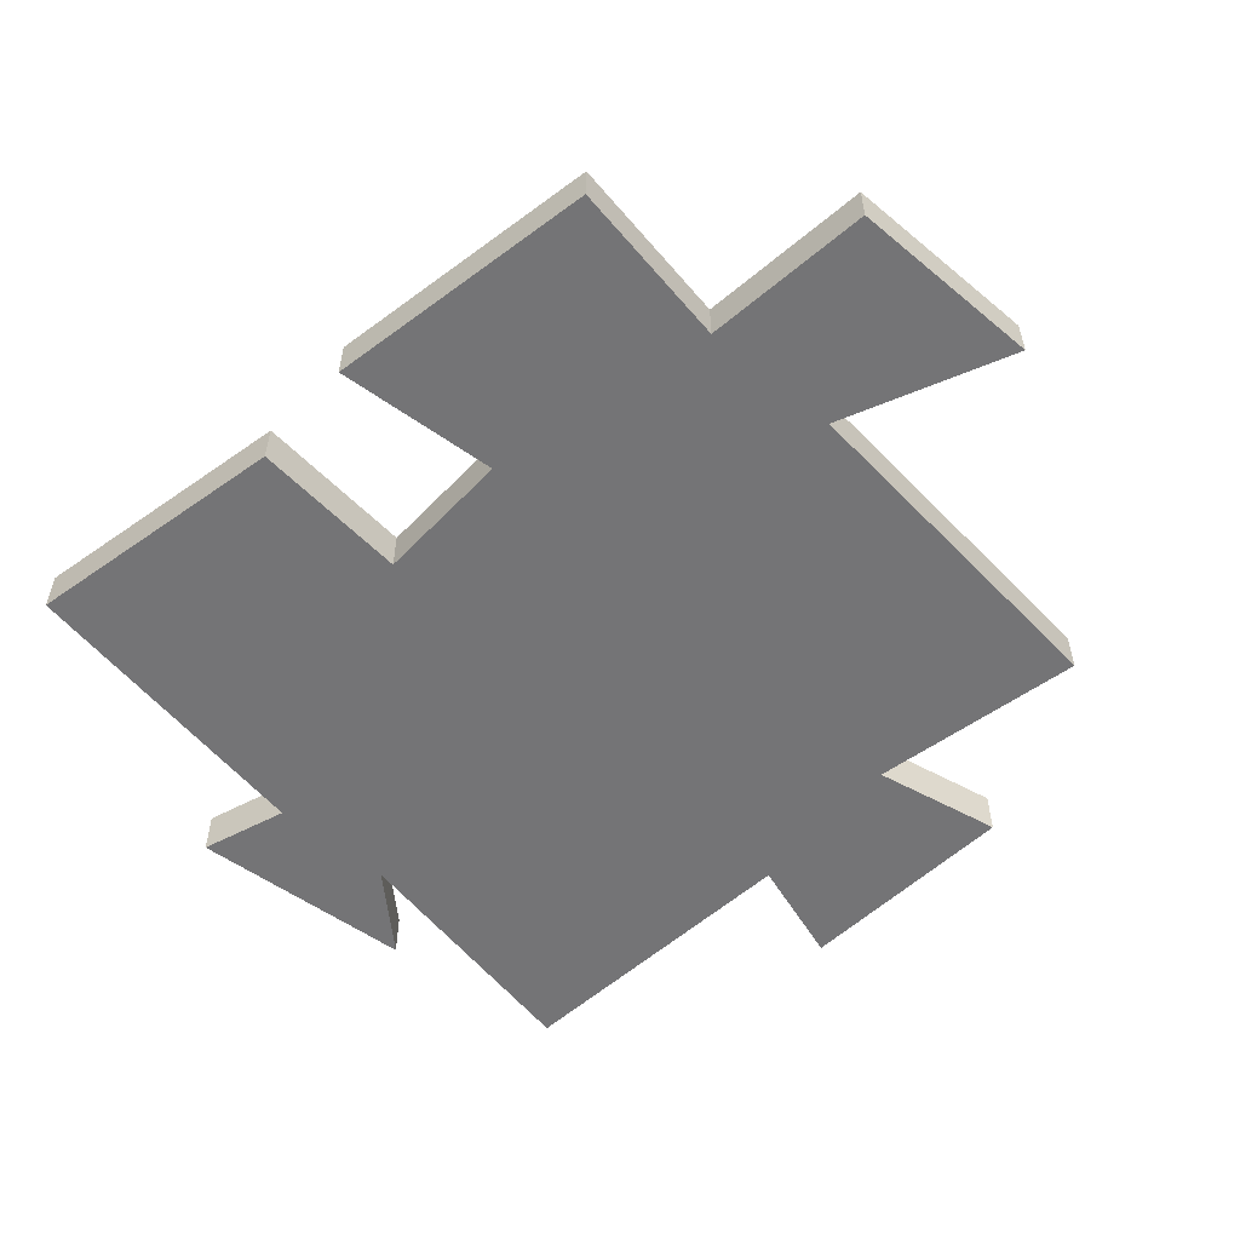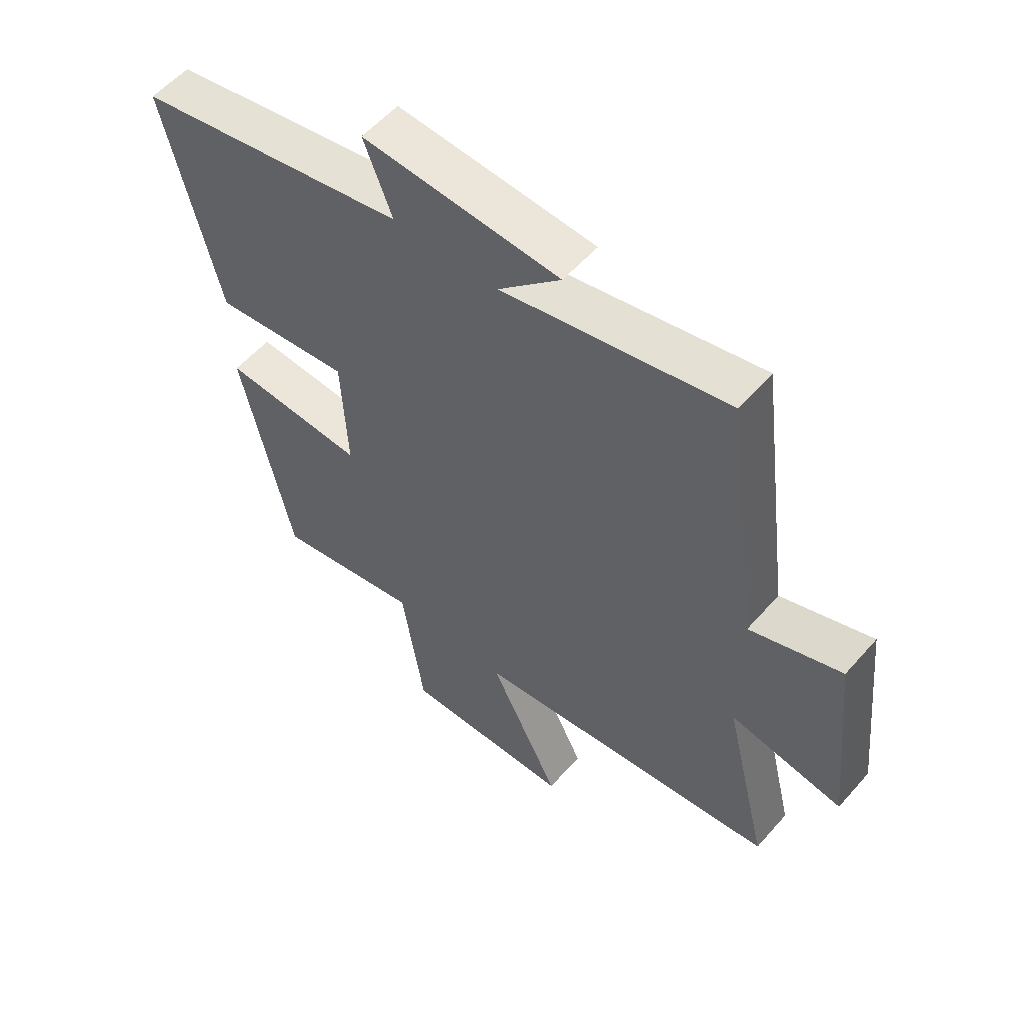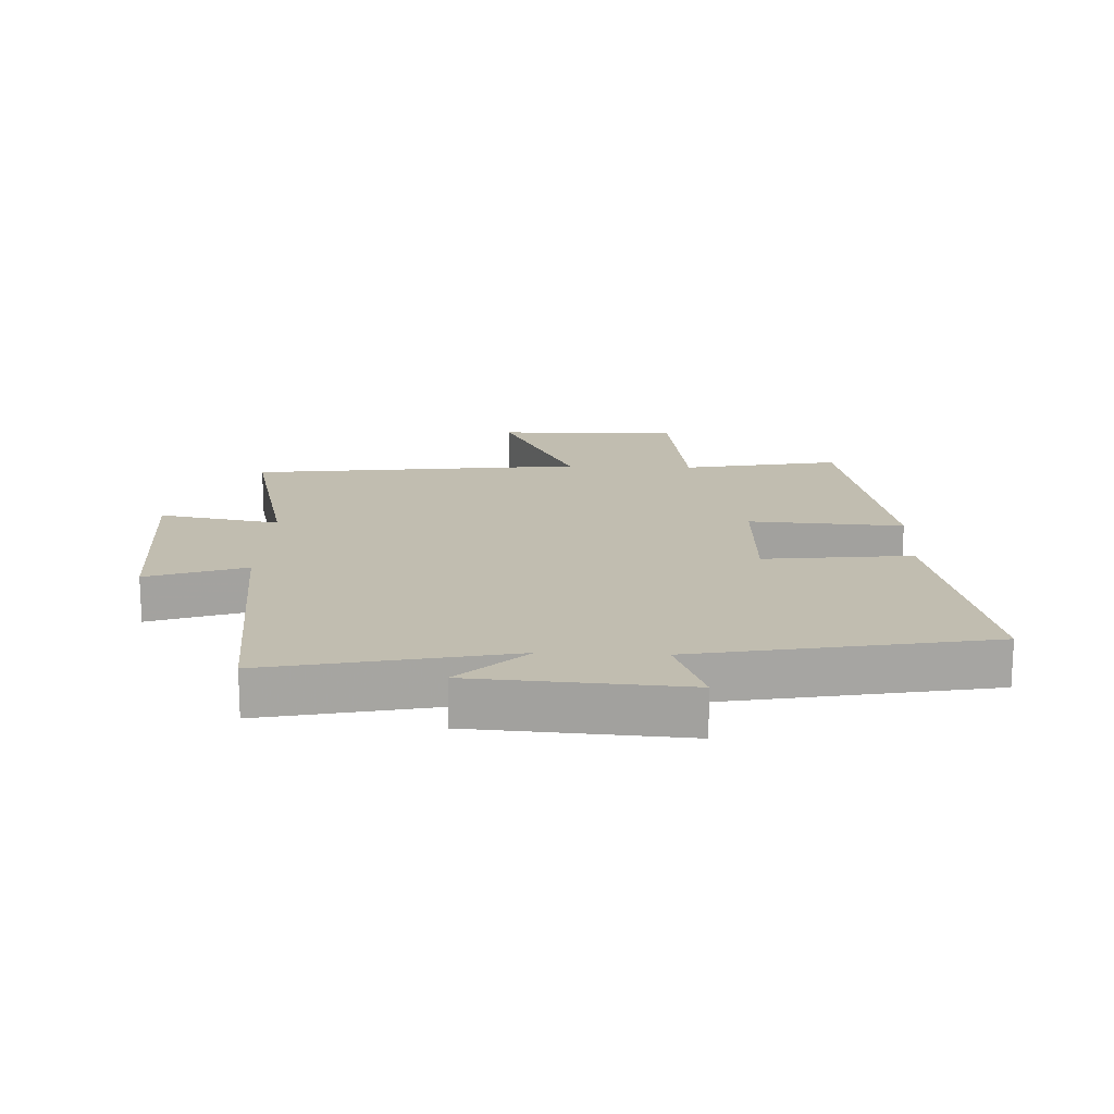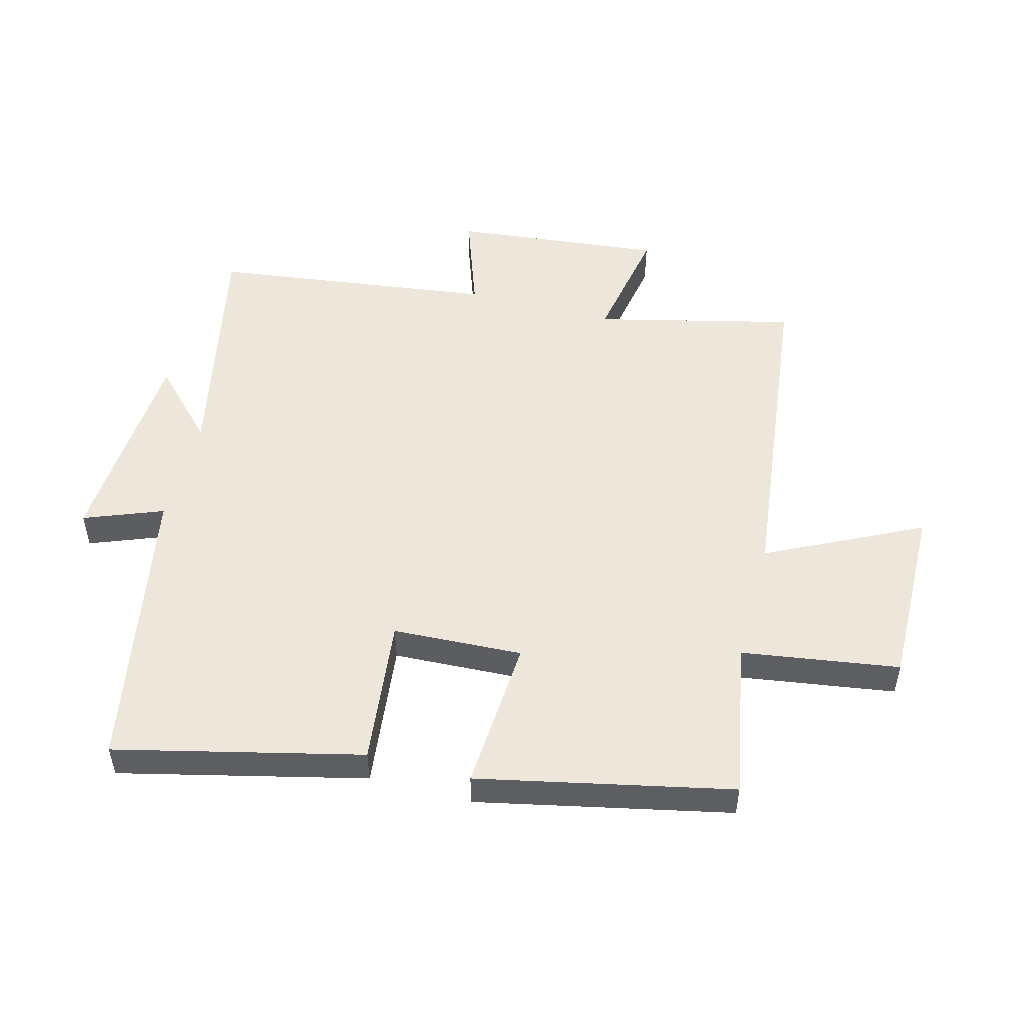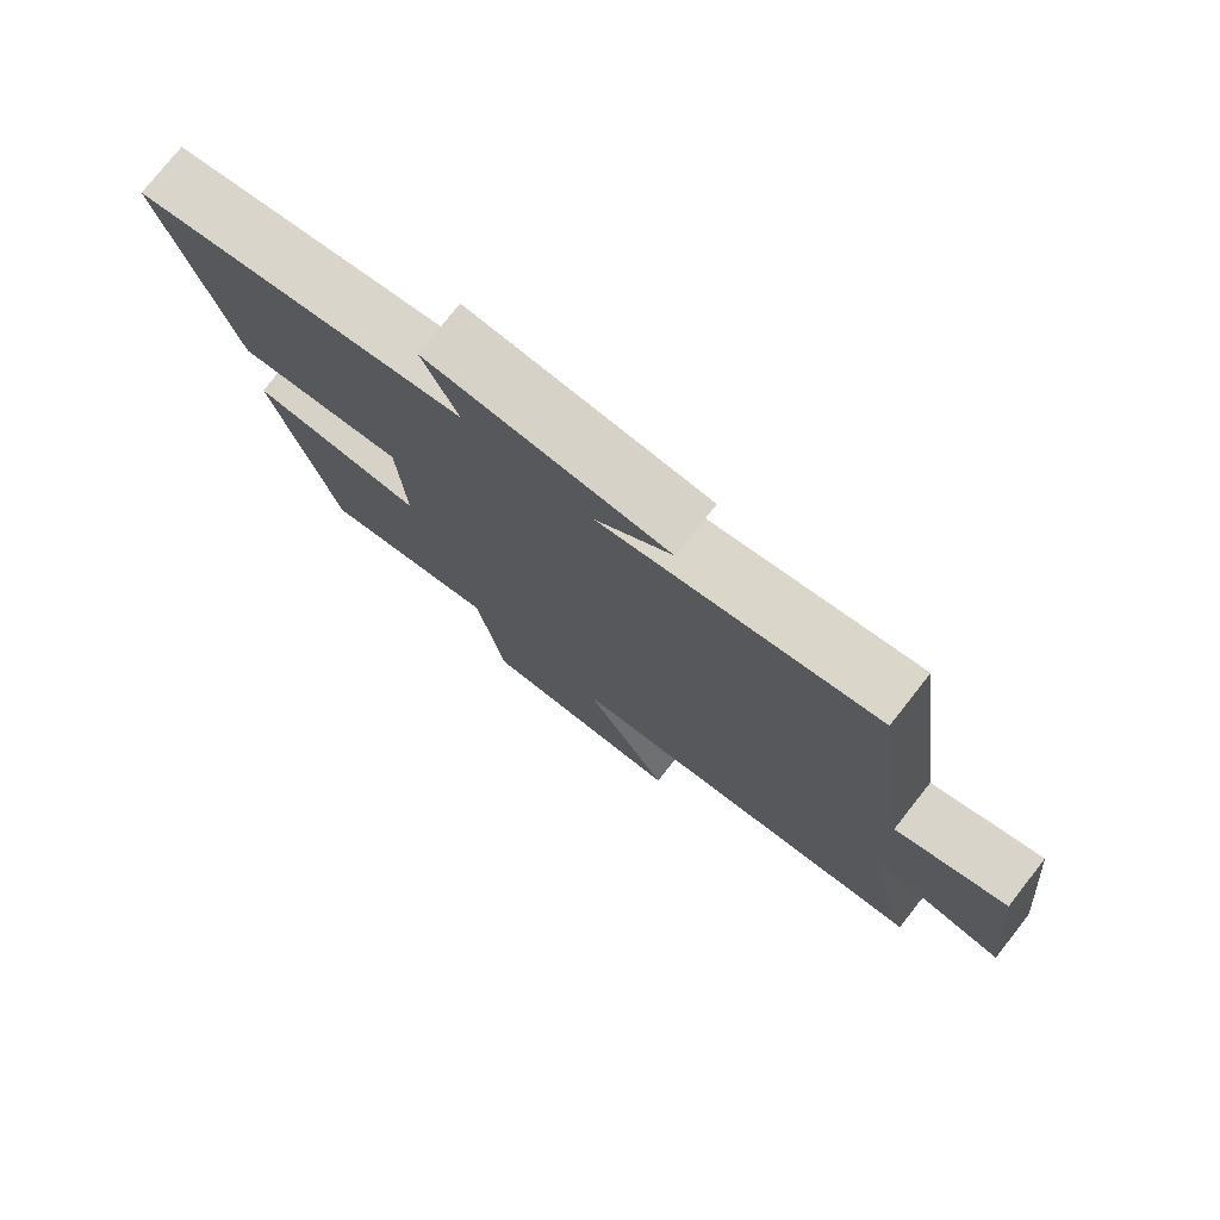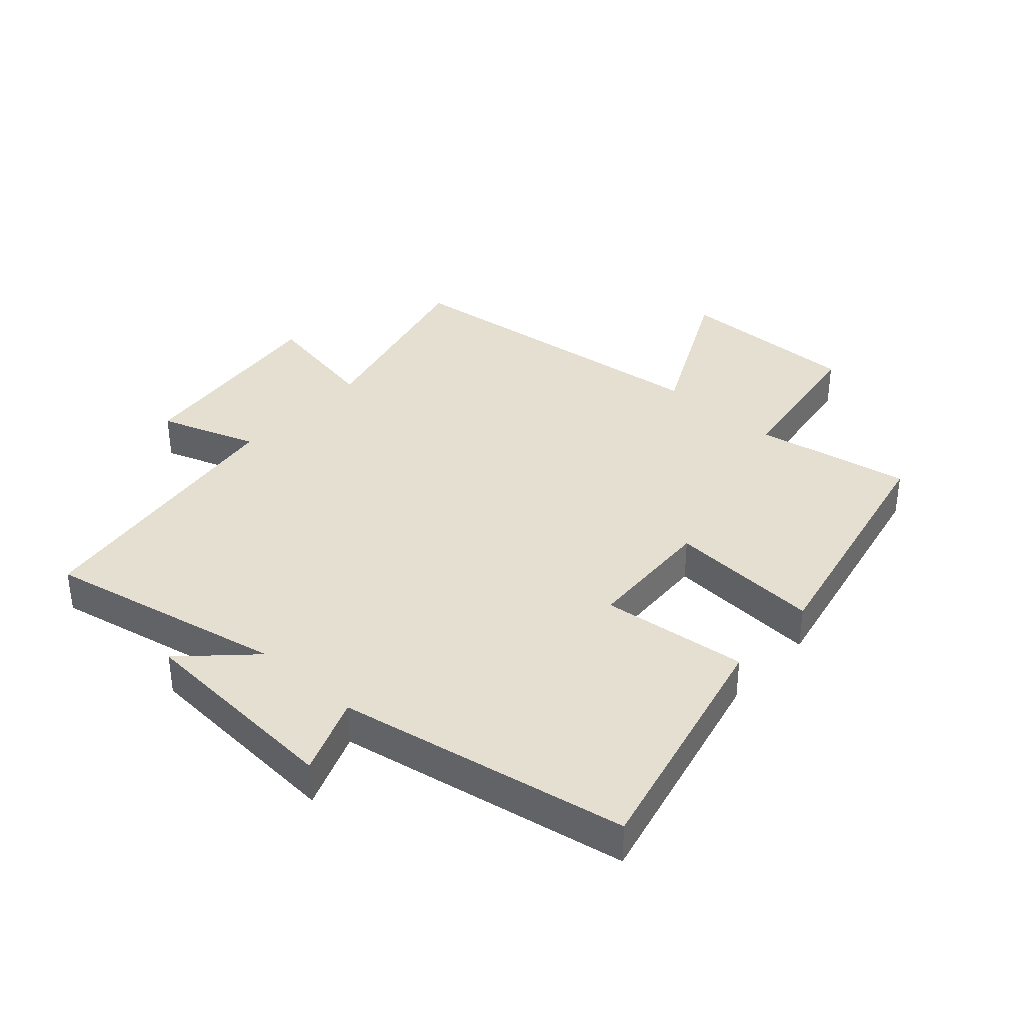
<metadata>
{"format":"obj","ext":"obj","renderer":"f3d","projection":"perspective","resolution":1024,"background":"white","views":[{"elev":-56.3,"azim":140.0,"up":"+Y"},{"elev":56.1,"azim":-139.4,"up":"+Z"},{"elev":16.7,"azim":2.5,"up":"+Y"},{"elev":51.5,"azim":104.9,"up":"+Y"},{"elev":77.0,"azim":-141.7,"up":"+Z"},{"elev":36.8,"azim":42.1,"up":"+Y"}]}
</metadata>
<code>
v -0.577 0.07 -0.435
v -0.5 0.07 -0.118
v -0.693 0.07 -0.153
v -0.657 0.07 0.183
v -0.5 0.07 0.128
v -0.44 0.07 0.58
v -0.055 0.07 0.5
v -0.162 0.07 0.604
v 0.176 0.07 0.626
v 0.127 0.07 0.5
v 0.594 0.07 0.414
v 0.5 0.07 0.023
v 0.264 0.07 0.05
v 0.254 0.07 -0.158
v 0.5 0.07 -0.143
v 0.413 0.07 -0.547
v 0.162 0.07 -0.5
v 0.124 0.07 -0.752
v -0.168 0.07 -0.746
v -0.046 0.07 -0.5
v -0.577 0 -0.435
v -0.5 0 -0.118
v -0.693 0 -0.153
v -0.657 0 0.183
v -0.5 0 0.128
v -0.44 0 0.58
v -0.055 0 0.5
v -0.162 0 0.604
v 0.176 0 0.626
v 0.127 0 0.5
v 0.594 0 0.414
v 0.5 0 0.023
v 0.264 0 0.05
v 0.254 0 -0.158
v 0.5 0 -0.143
v 0.413 0 -0.547
v 0.162 0 -0.5
v 0.124 0 -0.752
v -0.168 0 -0.746
v -0.046 0 -0.5
f 17 18 19 20
f 17 20 1 2
f 14 15 16 17
f 13 14 17 2
f 10 11 12 13
f 10 13 2 3
f 7 8 9 10
f 7 10 3
f 5 6 7
f 5 7 3
f 3 4 5
f 40 39 38 37
f 22 21 40 37
f 37 36 35 34
f 22 37 34 33
f 33 32 31 30
f 23 22 33 30
f 30 29 28 27
f 23 30 27
f 27 26 25
f 23 27 25
f 25 24 23
f 1 21 22 2
f 2 22 23 3
f 3 23 24 4
f 4 24 25 5
f 5 25 26 6
f 6 26 27 7
f 7 27 28 8
f 8 28 29 9
f 9 29 30 10
f 10 30 31 11
f 11 31 32 12
f 12 32 33 13
f 13 33 34 14
f 14 34 35 15
f 15 35 36 16
f 16 36 37 17
f 17 37 38 18
f 18 38 39 19
f 19 39 40 20
f 20 40 21 1

</code>
